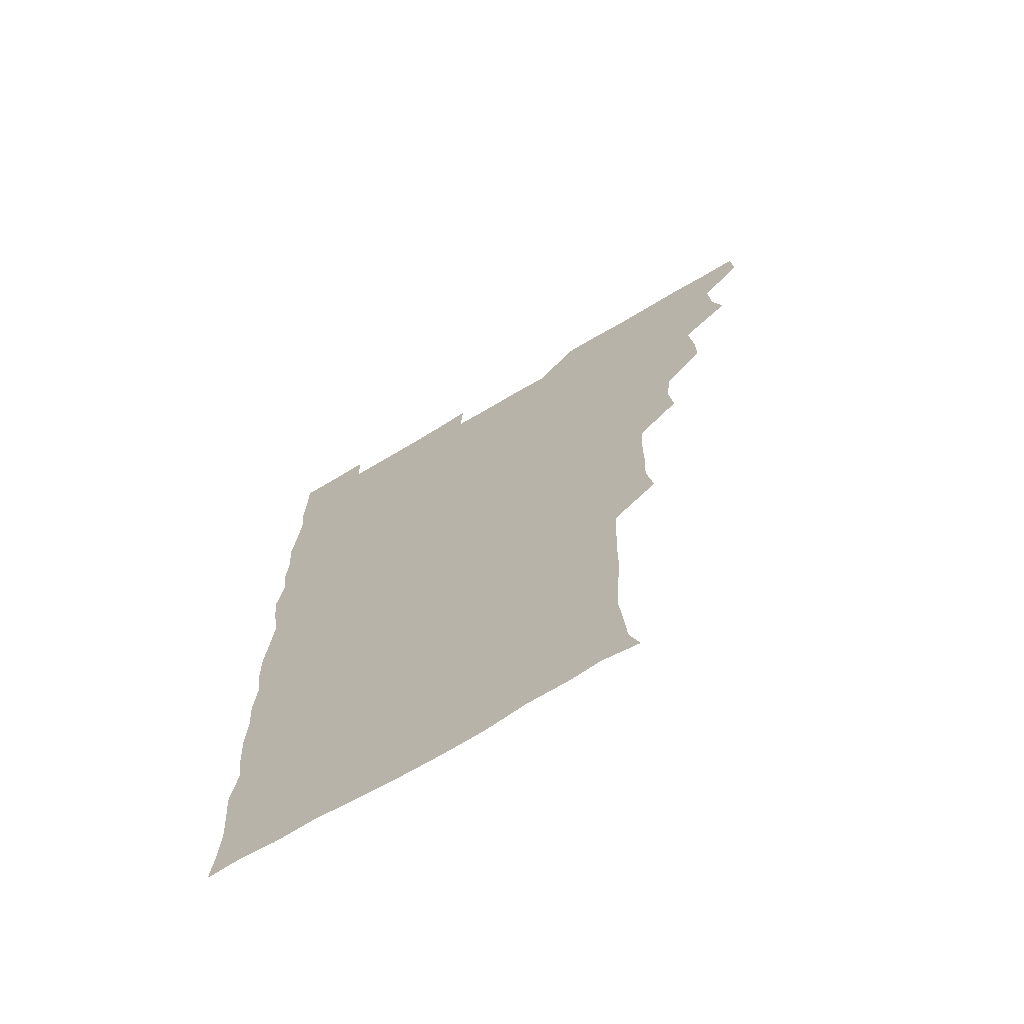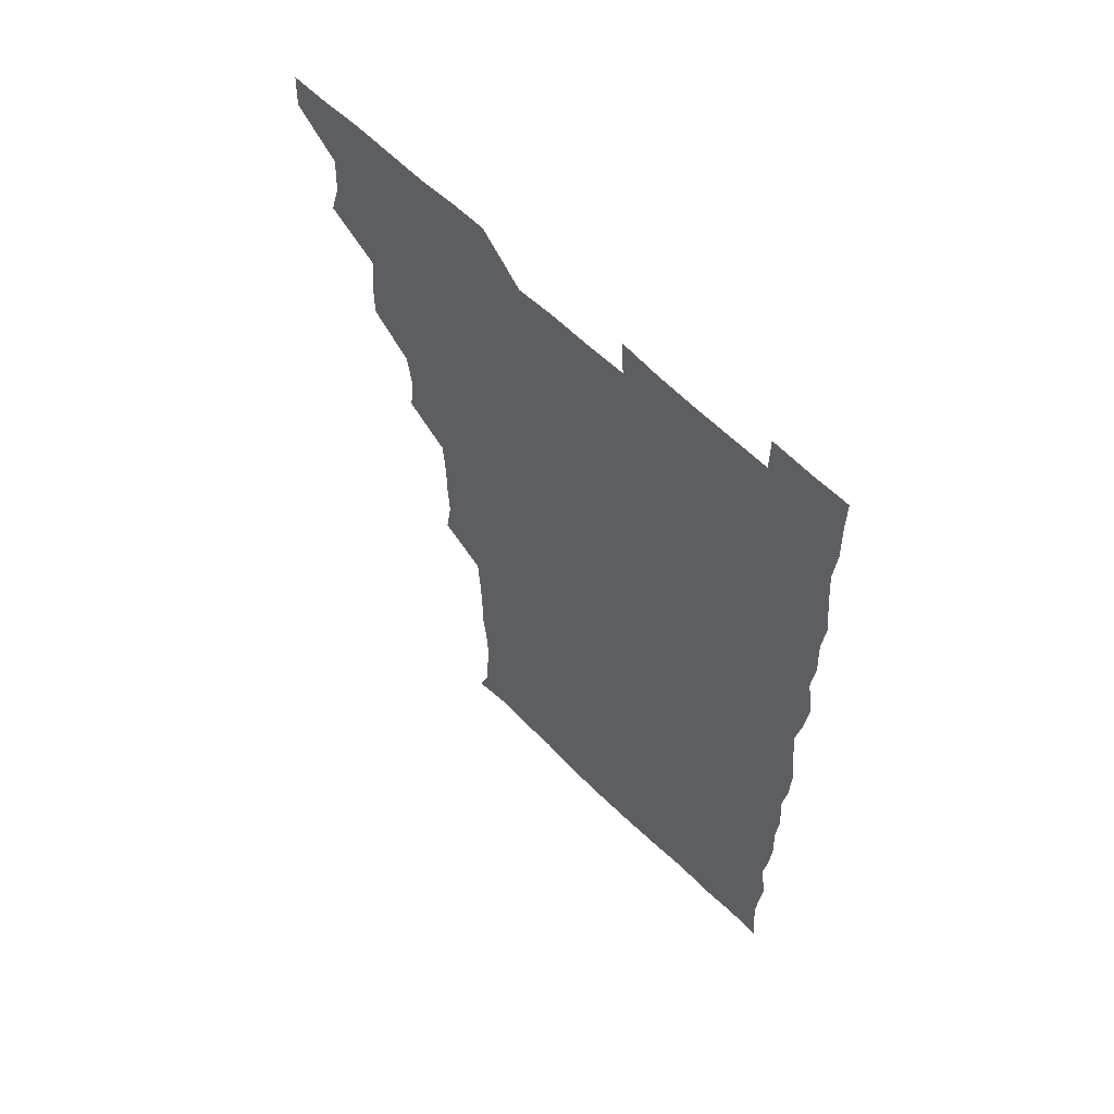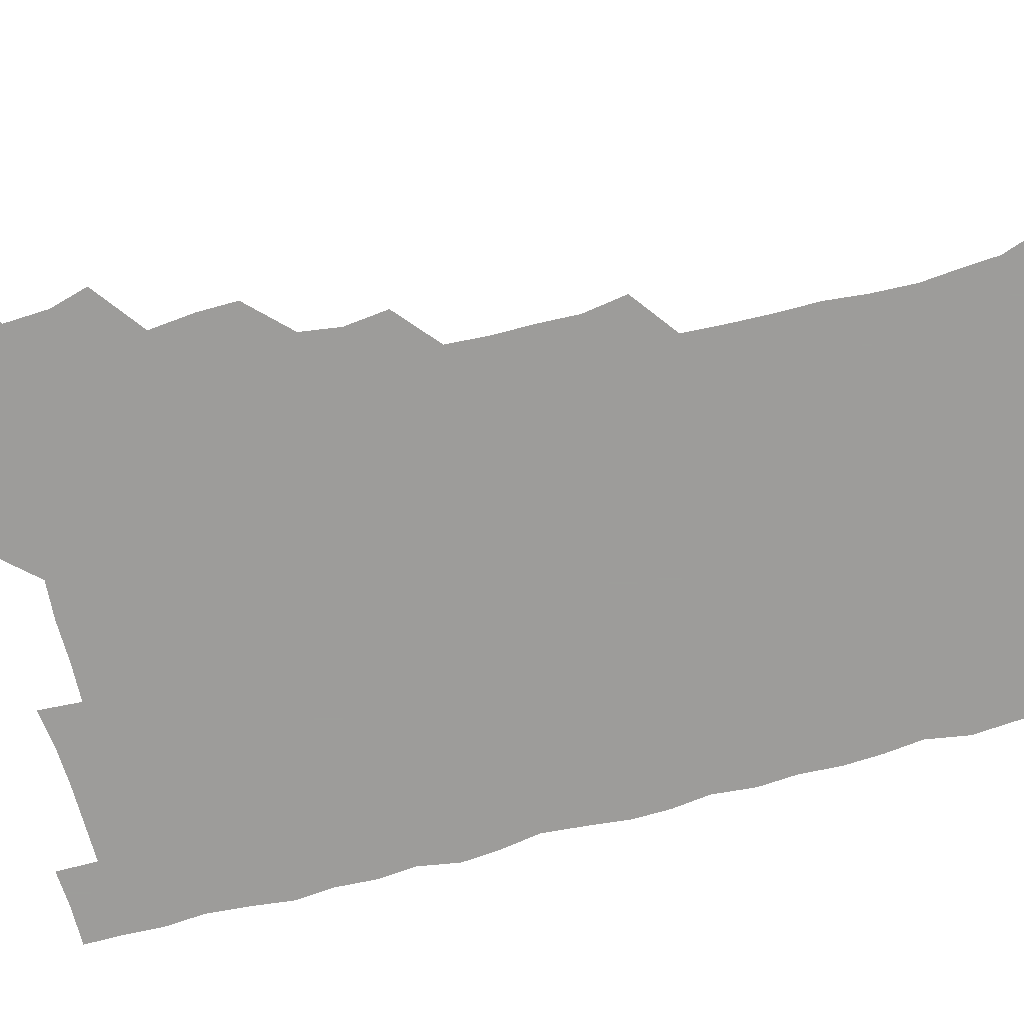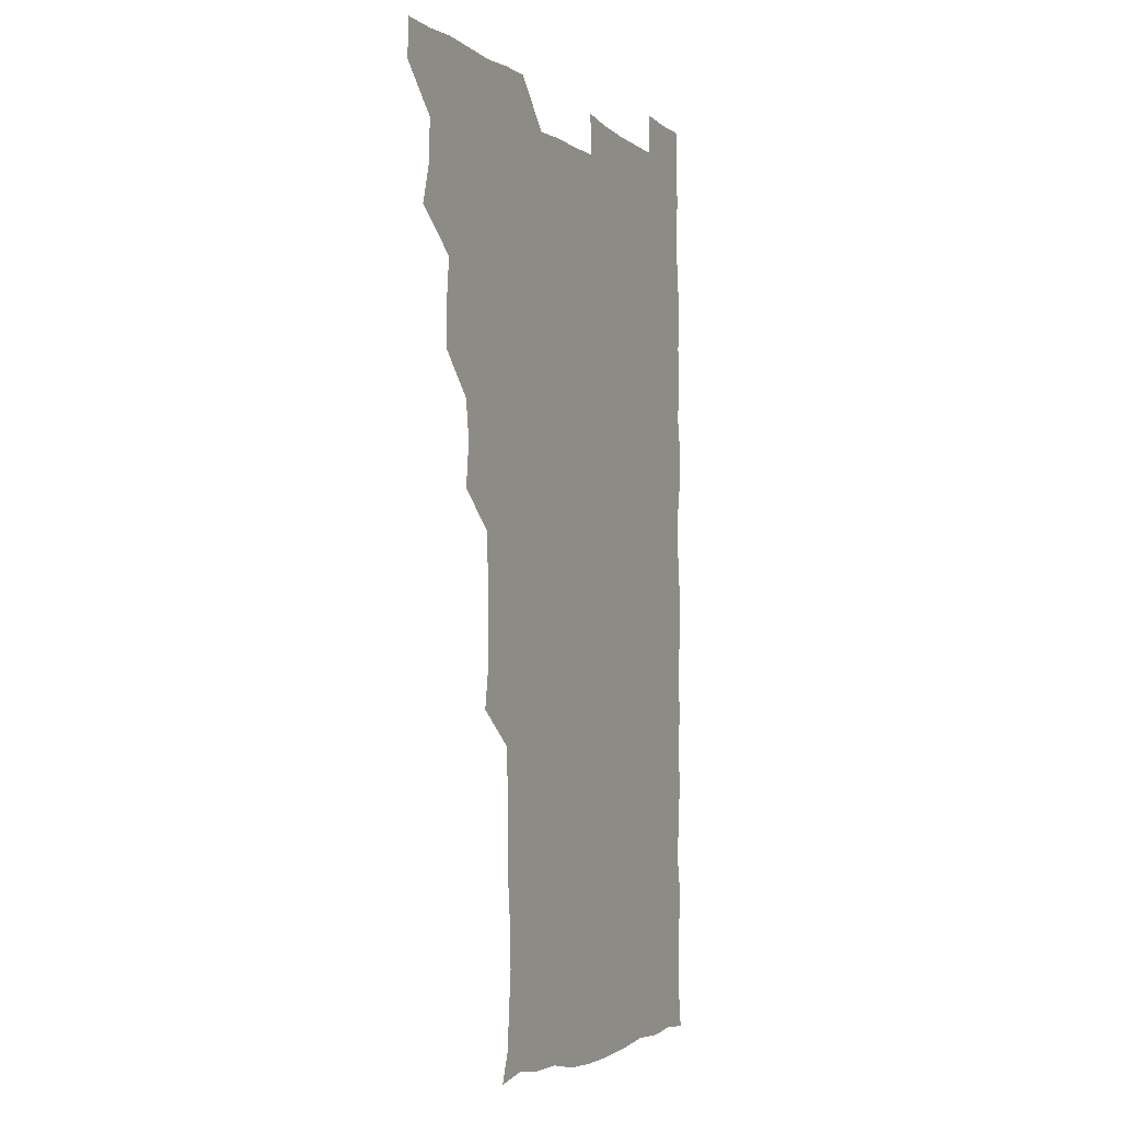
<metadata>
{"format":"obj","ext":"obj","renderer":"f3d","projection":"perspective","resolution":1024,"background":"white","views":[{"elev":-69.4,"azim":-149.0,"up":"+Y"},{"elev":62.0,"azim":44.9,"up":"+Y"},{"elev":-70.3,"azim":-75.1,"up":"+Z"},{"elev":-3.7,"azim":-65.4,"up":"+Y"}]}
</metadata>
<code>
v 480.3 541.1 0
v 481 555.8 0
v 491.6 494.6 0
v 495.6 508.9 0
v 496.4 525.3 0
v 496.8 540.4 0
v 496.1 555.8 0
v 508.8 448.5 0
v 509 463.2 0
v 510.7 480.3 0
v 513.3 496.6 0
v 511.3 510.6 0
v 512.5 525.5 0
v 512 540.2 0
v 510.6 557 0
v 524.1 402 0
v 526 418.4 0
v 523.8 433.3 0
v 527 450.7 0
v 526.5 466 0
v 525.8 480.8 0
v 526.5 496 0
v 527.1 511 0
v 527.2 525.4 0
v 527 539.7 0
v 525.7 556.7 0
v 539.2 325.6 0
v 541.8 342 0
v 541.2 356.6 0
v 541.2 372 0
v 540.3 388.2 0
v 540.5 404.5 0
v 540.8 420.1 0
v 542.8 437.2 0
v 541 450.9 0
v 542 466.4 0
v 542.2 481.5 0
v 541 496 0
v 541.8 510.7 0
v 541.7 525.4 0
v 541.5 540 0
v 540.9 556.4 0
v 553.6 194.3 0
v 557.6 205.9 0
v 558.4 218.2 0
v 559.9 233.7 0
v 559.2 250 0
v 557.7 265.3 0
v 557.7 281.2 0
v 557.3 296 0
v 556.4 312.7 0
v 557.2 330.3 0
v 556.8 345 0
v 556.9 360.2 0
v 556.6 375.3 0
v 556.3 390.7 0
v 557 406.6 0
v 556.8 421.7 0
v 556.4 436.5 0
v 557.7 452.4 0
v 556.5 466.4 0
v 556.9 481.4 0
v 557.9 496.1 0
v 556.7 510.9 0
v 556.3 525.8 0
v 556 540.6 0
v 555.6 557.7 0
v 568.2 197 0
v 569.5 207.8 0
v 573.8 225.5 0
v 573.7 240.6 0
v 573.3 255.4 0
v 573.3 270.9 0
v 572.3 285 0
v 571.1 299 0
v 572.5 317 0
v 572.5 332.2 0
v 572.3 346.6 0
v 572.5 362.1 0
v 571.5 376.2 0
v 572.2 392.2 0
v 571.2 406.2 0
v 572 422.1 0
v 571.5 436.6 0
v 571.7 451.8 0
v 571.6 466.6 0
v 571.9 481.5 0
v 571.5 496.2 0
v 572.2 510.5 0
v 571.5 525.2 0
v 570.7 540.4 0
v 569.2 557.9 0
v 580.4 195.2 0
v 586.6 212.9 0
v 588.4 228.8 0
v 587.5 242.1 0
v 588.5 259.2 0
v 587.6 272.5 0
v 586.8 286.4 0
v 587.3 302.7 0
v 586.8 316.8 0
v 586 330.8 0
v 587.7 348.6 0
v 587.1 362.2 0
v 586.5 376.7 0
v 586.6 392 0
v 586.9 407.2 0
v 587.1 422.4 0
v 586.4 436.7 0
v 586.5 451.7 0
v 587.1 467.2 0
v 586.8 481.4 0
v 586.5 496.1 0
v 586.5 510.8 0
v 585.9 525.9 0
v 585.3 540.4 0
v 596.7 195.2 0
v 601.4 212.3 0
v 602 228 0
v 602.1 242.9 0
v 602.1 257.7 0
v 601.5 271.8 0
v 601.6 287.3 0
v 601.6 302.3 0
v 601.6 317.8 0
v 602.1 333.9 0
v 601.5 346.3 0
v 601.6 362.5 0
v 601.5 377.6 0
v 602 393.4 0
v 601.5 406.9 0
v 601.7 422.2 0
v 601.4 436.8 0
v 601.3 451.6 0
v 601.4 466.5 0
v 601.5 481.3 0
v 601.8 496 0
v 601.4 510.8 0
v 600.7 526.3 0
v 600.3 541.5 0
v 612.6 192.2 0
v 616.2 213.5 0
v 616.7 228.8 0
v 616.5 242.6 0
v 616.6 258.2 0
v 616.4 272.3 0
v 616.1 286.4 0
v 616.3 302.9 0
v 616.5 318.8 0
v 616.4 333.3 0
v 616.2 346.8 0
v 616.3 362.4 0
v 616.2 377.1 0
v 616.2 392.4 0
v 616 405.9 0
v 616.3 422.5 0
v 616.1 436.7 0
v 616.3 452.1 0
v 616.3 466.8 0
v 616.2 481.2 0
v 616.3 496.1 0
v 616.5 510.7 0
v 616.8 525.1 0
v 615.9 541.3 0
v 629.5 191.5 0
v 630.8 212.2 0
v 631 228.4 0
v 631 243.3 0
v 631.2 258.5 0
v 631.1 272.6 0
v 631.2 288.1 0
v 631.2 302.6 0
v 631 317.9 0
v 630.9 332.6 0
v 631 347.3 0
v 631 362 0
v 631 377.8 0
v 630.9 392 0
v 630.9 407 0
v 630.9 422.7 0
v 630.9 436.9 0
v 631 451.9 0
v 631 466.6 0
v 631 481.2 0
v 631.1 496.1 0
v 631.2 510.7 0
v 631.5 524.9 0
v 631.2 542 0
v 630.3 558.1 0
v 645.8 191.9 0
v 645.7 213.1 0
v 645.6 228.6 0
v 645.7 242.3 0
v 645.5 258.4 0
v 646 273.3 0
v 645.8 287.7 0
v 645.7 303.7 0
v 645.8 318 0
v 645.8 332 0
v 645.7 346.7 0
v 645.6 362.8 0
v 645.6 377.6 0
v 645.6 392.3 0
v 645.6 407.2 0
v 645.5 422.6 0
v 645.7 437 0
v 645.6 452 0
v 645.8 466.7 0
v 646 481.8 0
v 646.1 496.3 0
v 646 510.7 0
v 646.1 525.5 0
v 646.1 540.8 0
v 644.8 556.4 0
v 662.6 193 0
v 660.7 212.5 0
v 660.5 227.8 0
v 660 243 0
v 661.8 254.6 0
v 660.4 272.6 0
v 660.4 287.4 0
v 660.5 302.3 0
v 660.2 318 0
v 660.3 332.8 0
v 660.3 347.5 0
v 660.2 362.7 0
v 660.2 377.5 0
v 660.4 392 0
v 660.2 407.3 0
v 660.5 421.9 0
v 660.4 437.1 0
v 660.8 451.5 0
v 660.5 466.8 0
v 660.6 481.6 0
v 660.5 496.4 0
v 660.9 511.1 0
v 660.9 525.8 0
v 661.1 540.3 0
v 660.1 555.7 0
v 678.9 194.9 0
v 676 211.8 0
v 674.7 229 0
v 675.4 241.8 0
v 675.3 256.4 0
v 673.9 274.8 0
v 674.8 287.8 0
v 674.3 304 0
v 674.3 318.7 0
v 674.6 333 0
v 674.9 347.3 0
v 674.3 363.3 0
v 674.8 377.4 0
v 674.8 392.2 0
v 675.9 406.2 0
v 675.5 421.4 0
v 674.9 437.2 0
v 675.3 451.7 0
v 675.3 466.6 0
v 674.8 482.2 0
v 675.2 496.5 0
v 675.5 511.1 0
v 675.8 526 0
v 675.8 540.8 0
v 675.6 555.7 0
v 695 194 0
v 691.2 210.9 0
v 688.6 228.9 0
v 689.5 242.5 0
v 689.1 258.3 0
v 689.7 272.1 0
v 688.8 288.3 0
v 689.4 302.2 0
v 687.9 318.9 0
v 689.5 332.2 0
v 689.3 347.3 0
v 690.1 361.8 0
v 689.2 377.3 0
v 689.5 391.8 0
v 690.1 406.3 0
v 689.6 422.1 0
v 690.3 436.3 0
v 689.9 451.7 0
v 690.1 466.5 0
v 689.8 481.7 0
v 690.2 496.3 0
v 690.1 511.2 0
v 690.5 525.9 0
v 690.7 540.6 0
v 690.8 555.7 0
v 690.8 571.4 0
v 709 195.5 0
v 705.7 210.9 0
v 705.3 225.3 0
v 704.9 240.4 0
v 703.3 257 0
v 703.7 270.9 0
v 704.2 285.9 0
v 703.7 301.3 0
v 704.5 315.6 0
v 704.5 330.7 0
v 704.4 345.6 0
v 705.8 360.1 0
v 705.2 375.4 0
v 704.6 390.6 0
v 704.9 405.5 0
v 704.5 421.4 0
v 704 436.6 0
v 705.5 450.4 0
v 705.5 465.7 0
v 703.7 481.7 0
v 705.3 495.8 0
v 705.2 510.8 0
v 705.1 525.9 0
v 705.1 540.5 0
v 705.9 555.7 0
v 706 570.6 0
v 722.3 194.3 0
v 720.7 207.5 0
v 720 221.6 0
v 720.9 235.2 0
v 722.1 249.1 0
v 719.5 265.4 0
v 721.2 279.9 0
v 722 294.7 0
v 721.3 310.3 0
v 722.4 325.3 0
v 721 341.5 0
v 722.9 356.1 0
v 723.2 370.5 0
v 721.6 386.2 0
v 720.3 402.7 0
v 722.8 417.6 0
v 724.2 432.3 0
v 721.5 448.3 0
v 722.9 462.9 0
v 722.1 478.7 0
v 723.4 493.2 0
v 721.6 508.9 0
v 720.4 525.4 0
v 721.6 540.7 0
v 721 555.8 0
v 721 570.9 0
f 5 6 1
f 1 6 2
f 6 7 2
f 10 11 3
f 3 11 4
f 11 12 4
f 4 12 5
f 12 13 5
f 5 13 6
f 13 14 6
f 6 14 7
f 14 15 7
f 18 19 8
f 8 19 9
f 19 20 9
f 9 20 10
f 20 21 10
f 10 21 11
f 21 22 11
f 11 22 12
f 22 23 12
f 12 23 13
f 23 24 13
f 13 24 14
f 24 25 14
f 14 25 15
f 25 26 15
f 31 32 16
f 16 32 17
f 32 33 17
f 17 33 18
f 33 34 18
f 18 34 19
f 34 35 19
f 19 35 20
f 35 36 20
f 20 36 21
f 36 37 21
f 21 37 22
f 37 38 22
f 22 38 23
f 38 39 23
f 23 39 24
f 39 40 24
f 24 40 25
f 40 41 25
f 25 41 26
f 41 42 26
f 51 52 27
f 27 52 28
f 52 53 28
f 28 53 29
f 53 54 29
f 29 54 30
f 54 55 30
f 30 55 31
f 55 56 31
f 31 56 32
f 56 57 32
f 32 57 33
f 57 58 33
f 33 58 34
f 58 59 34
f 34 59 35
f 59 60 35
f 35 60 36
f 60 61 36
f 36 61 37
f 61 62 37
f 37 62 38
f 62 63 38
f 38 63 39
f 63 64 39
f 39 64 40
f 64 65 40
f 40 65 41
f 65 66 41
f 41 66 42
f 66 67 42
f 43 68 44
f 68 69 44
f 44 69 45
f 69 70 45
f 45 70 46
f 70 71 46
f 46 71 47
f 71 72 47
f 47 72 48
f 72 73 48
f 48 73 49
f 73 74 49
f 49 74 50
f 74 75 50
f 50 75 51
f 75 76 51
f 51 76 52
f 76 77 52
f 52 77 53
f 77 78 53
f 53 78 54
f 78 79 54
f 54 79 55
f 79 80 55
f 55 80 56
f 80 81 56
f 56 81 57
f 81 82 57
f 57 82 58
f 82 83 58
f 58 83 59
f 83 84 59
f 59 84 60
f 84 85 60
f 60 85 61
f 85 86 61
f 61 86 62
f 86 87 62
f 62 87 63
f 87 88 63
f 63 88 64
f 88 89 64
f 64 89 65
f 89 90 65
f 65 90 66
f 90 91 66
f 66 91 67
f 91 92 67
f 68 93 69
f 93 94 69
f 69 94 70
f 94 95 70
f 70 95 71
f 95 96 71
f 71 96 72
f 96 97 72
f 72 97 73
f 97 98 73
f 73 98 74
f 98 99 74
f 74 99 75
f 99 100 75
f 75 100 76
f 100 101 76
f 76 101 77
f 101 102 77
f 77 102 78
f 102 103 78
f 78 103 79
f 103 104 79
f 79 104 80
f 104 105 80
f 80 105 81
f 105 106 81
f 81 106 82
f 106 107 82
f 82 107 83
f 107 108 83
f 83 108 84
f 108 109 84
f 84 109 85
f 109 110 85
f 85 110 86
f 110 111 86
f 86 111 87
f 111 112 87
f 87 112 88
f 112 113 88
f 88 113 89
f 113 114 89
f 89 114 90
f 114 115 90
f 90 115 91
f 115 116 91
f 91 116 92
f 93 117 94
f 117 118 94
f 94 118 95
f 118 119 95
f 95 119 96
f 119 120 96
f 96 120 97
f 120 121 97
f 97 121 98
f 121 122 98
f 98 122 99
f 122 123 99
f 99 123 100
f 123 124 100
f 100 124 101
f 124 125 101
f 101 125 102
f 125 126 102
f 102 126 103
f 126 127 103
f 103 127 104
f 127 128 104
f 104 128 105
f 128 129 105
f 105 129 106
f 129 130 106
f 106 130 107
f 130 131 107
f 107 131 108
f 131 132 108
f 108 132 109
f 132 133 109
f 109 133 110
f 133 134 110
f 110 134 111
f 134 135 111
f 111 135 112
f 135 136 112
f 112 136 113
f 136 137 113
f 113 137 114
f 137 138 114
f 114 138 115
f 138 139 115
f 115 139 116
f 139 140 116
f 117 141 118
f 141 142 118
f 118 142 119
f 142 143 119
f 119 143 120
f 143 144 120
f 120 144 121
f 144 145 121
f 121 145 122
f 145 146 122
f 122 146 123
f 146 147 123
f 123 147 124
f 147 148 124
f 124 148 125
f 148 149 125
f 125 149 126
f 149 150 126
f 126 150 127
f 150 151 127
f 127 151 128
f 151 152 128
f 128 152 129
f 152 153 129
f 129 153 130
f 153 154 130
f 130 154 131
f 154 155 131
f 131 155 132
f 155 156 132
f 132 156 133
f 156 157 133
f 133 157 134
f 157 158 134
f 134 158 135
f 158 159 135
f 135 159 136
f 159 160 136
f 136 160 137
f 160 161 137
f 137 161 138
f 161 162 138
f 138 162 139
f 162 163 139
f 139 163 140
f 163 164 140
f 141 165 142
f 165 166 142
f 142 166 143
f 166 167 143
f 143 167 144
f 167 168 144
f 144 168 145
f 168 169 145
f 145 169 146
f 169 170 146
f 146 170 147
f 170 171 147
f 147 171 148
f 171 172 148
f 148 172 149
f 172 173 149
f 149 173 150
f 173 174 150
f 150 174 151
f 174 175 151
f 151 175 152
f 175 176 152
f 152 176 153
f 176 177 153
f 153 177 154
f 177 178 154
f 154 178 155
f 178 179 155
f 155 179 156
f 179 180 156
f 156 180 157
f 180 181 157
f 157 181 158
f 181 182 158
f 158 182 159
f 182 183 159
f 159 183 160
f 183 184 160
f 160 184 161
f 184 185 161
f 161 185 162
f 185 186 162
f 162 186 163
f 186 187 163
f 163 187 164
f 187 188 164
f 165 190 166
f 190 191 166
f 166 191 167
f 191 192 167
f 167 192 168
f 192 193 168
f 168 193 169
f 193 194 169
f 169 194 170
f 194 195 170
f 170 195 171
f 195 196 171
f 171 196 172
f 196 197 172
f 172 197 173
f 197 198 173
f 173 198 174
f 198 199 174
f 174 199 175
f 199 200 175
f 175 200 176
f 200 201 176
f 176 201 177
f 201 202 177
f 177 202 178
f 202 203 178
f 178 203 179
f 203 204 179
f 179 204 180
f 204 205 180
f 180 205 181
f 205 206 181
f 181 206 182
f 206 207 182
f 182 207 183
f 207 208 183
f 183 208 184
f 208 209 184
f 184 209 185
f 209 210 185
f 185 210 186
f 210 211 186
f 186 211 187
f 211 212 187
f 187 212 188
f 212 213 188
f 188 213 189
f 213 214 189
f 190 215 191
f 215 216 191
f 191 216 192
f 216 217 192
f 192 217 193
f 217 218 193
f 193 218 194
f 218 219 194
f 194 219 195
f 219 220 195
f 195 220 196
f 220 221 196
f 196 221 197
f 221 222 197
f 197 222 198
f 222 223 198
f 198 223 199
f 223 224 199
f 199 224 200
f 224 225 200
f 200 225 201
f 225 226 201
f 201 226 202
f 226 227 202
f 202 227 203
f 227 228 203
f 203 228 204
f 228 229 204
f 204 229 205
f 229 230 205
f 205 230 206
f 230 231 206
f 206 231 207
f 231 232 207
f 207 232 208
f 232 233 208
f 208 233 209
f 233 234 209
f 209 234 210
f 234 235 210
f 210 235 211
f 235 236 211
f 211 236 212
f 236 237 212
f 212 237 213
f 237 238 213
f 213 238 214
f 238 239 214
f 215 240 216
f 240 241 216
f 216 241 217
f 241 242 217
f 217 242 218
f 242 243 218
f 218 243 219
f 243 244 219
f 219 244 220
f 244 245 220
f 220 245 221
f 245 246 221
f 221 246 222
f 246 247 222
f 222 247 223
f 247 248 223
f 223 248 224
f 248 249 224
f 224 249 225
f 249 250 225
f 225 250 226
f 250 251 226
f 226 251 227
f 251 252 227
f 227 252 228
f 252 253 228
f 228 253 229
f 253 254 229
f 229 254 230
f 254 255 230
f 230 255 231
f 255 256 231
f 231 256 232
f 256 257 232
f 232 257 233
f 257 258 233
f 233 258 234
f 258 259 234
f 234 259 235
f 259 260 235
f 235 260 236
f 260 261 236
f 236 261 237
f 261 262 237
f 237 262 238
f 262 263 238
f 238 263 239
f 263 264 239
f 240 265 241
f 265 266 241
f 241 266 242
f 266 267 242
f 242 267 243
f 267 268 243
f 243 268 244
f 268 269 244
f 244 269 245
f 269 270 245
f 245 270 246
f 270 271 246
f 246 271 247
f 271 272 247
f 247 272 248
f 272 273 248
f 248 273 249
f 273 274 249
f 249 274 250
f 274 275 250
f 250 275 251
f 275 276 251
f 251 276 252
f 276 277 252
f 252 277 253
f 277 278 253
f 253 278 254
f 278 279 254
f 254 279 255
f 279 280 255
f 255 280 256
f 280 281 256
f 256 281 257
f 281 282 257
f 257 282 258
f 282 283 258
f 258 283 259
f 283 284 259
f 259 284 260
f 284 285 260
f 260 285 261
f 285 286 261
f 261 286 262
f 286 287 262
f 262 287 263
f 287 288 263
f 263 288 264
f 288 289 264
f 265 291 266
f 291 292 266
f 266 292 267
f 292 293 267
f 267 293 268
f 293 294 268
f 268 294 269
f 294 295 269
f 269 295 270
f 295 296 270
f 270 296 271
f 296 297 271
f 271 297 272
f 297 298 272
f 272 298 273
f 298 299 273
f 273 299 274
f 299 300 274
f 274 300 275
f 300 301 275
f 275 301 276
f 301 302 276
f 276 302 277
f 302 303 277
f 277 303 278
f 303 304 278
f 278 304 279
f 304 305 279
f 279 305 280
f 305 306 280
f 280 306 281
f 306 307 281
f 281 307 282
f 307 308 282
f 282 308 283
f 308 309 283
f 283 309 284
f 309 310 284
f 284 310 285
f 310 311 285
f 285 311 286
f 311 312 286
f 286 312 287
f 312 313 287
f 287 313 288
f 313 314 288
f 288 314 289
f 314 315 289
f 289 315 290
f 315 316 290
f 291 317 292
f 317 318 292
f 292 318 293
f 318 319 293
f 293 319 294
f 319 320 294
f 294 320 295
f 320 321 295
f 295 321 296
f 321 322 296
f 296 322 297
f 322 323 297
f 297 323 298
f 323 324 298
f 298 324 299
f 324 325 299
f 299 325 300
f 325 326 300
f 300 326 301
f 326 327 301
f 301 327 302
f 327 328 302
f 302 328 303
f 328 329 303
f 303 329 304
f 329 330 304
f 304 330 305
f 330 331 305
f 305 331 306
f 331 332 306
f 306 332 307
f 332 333 307
f 307 333 308
f 333 334 308
f 308 334 309
f 334 335 309
f 309 335 310
f 335 336 310
f 310 336 311
f 336 337 311
f 311 337 312
f 337 338 312
f 312 338 313
f 338 339 313
f 313 339 314
f 339 340 314
f 314 340 315
f 340 341 315
f 315 341 316
f 341 342 316

</code>
